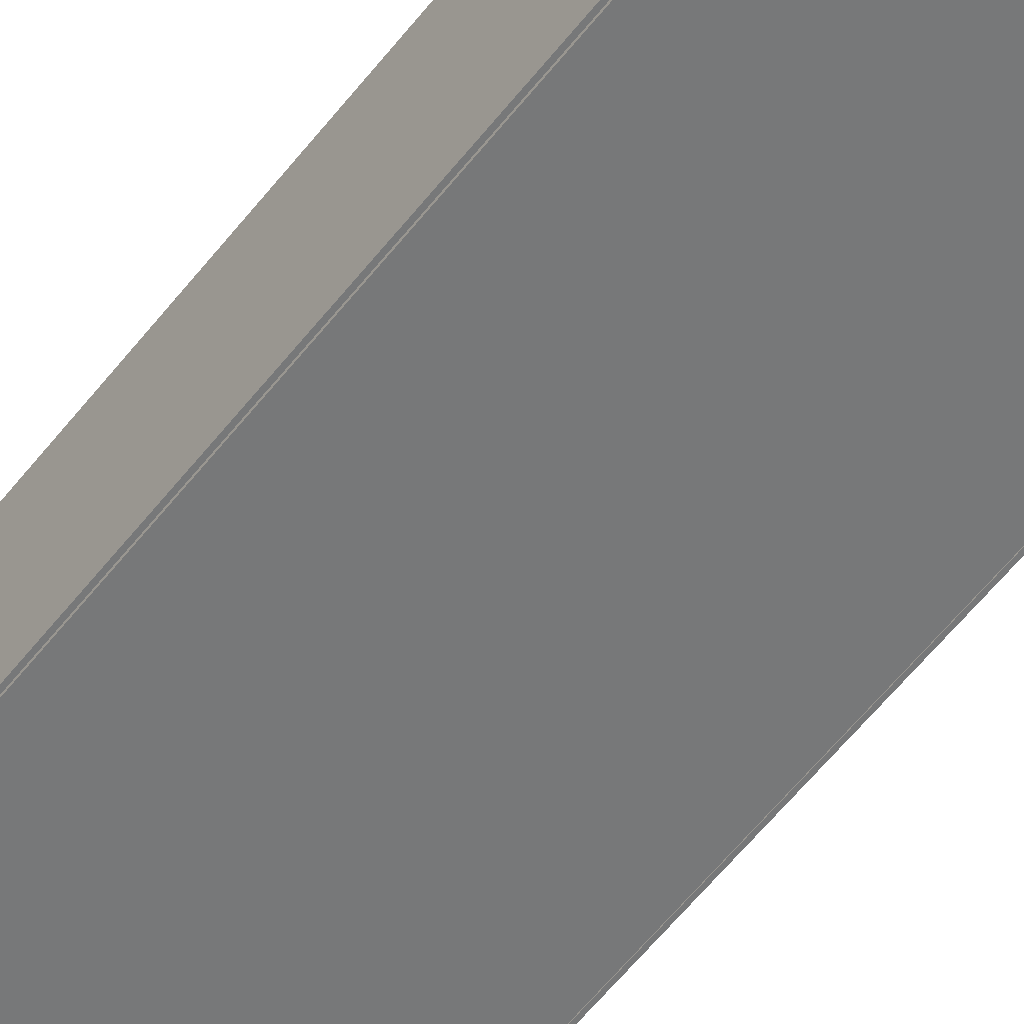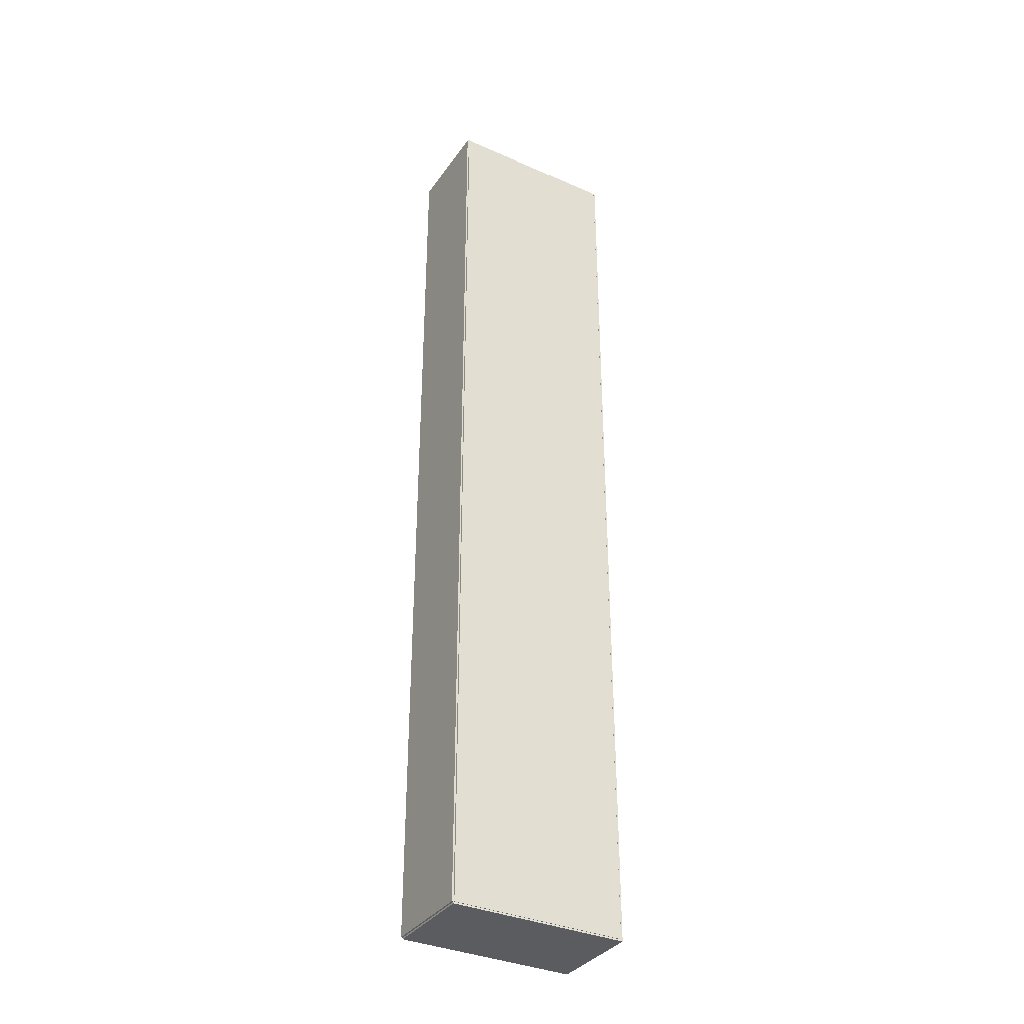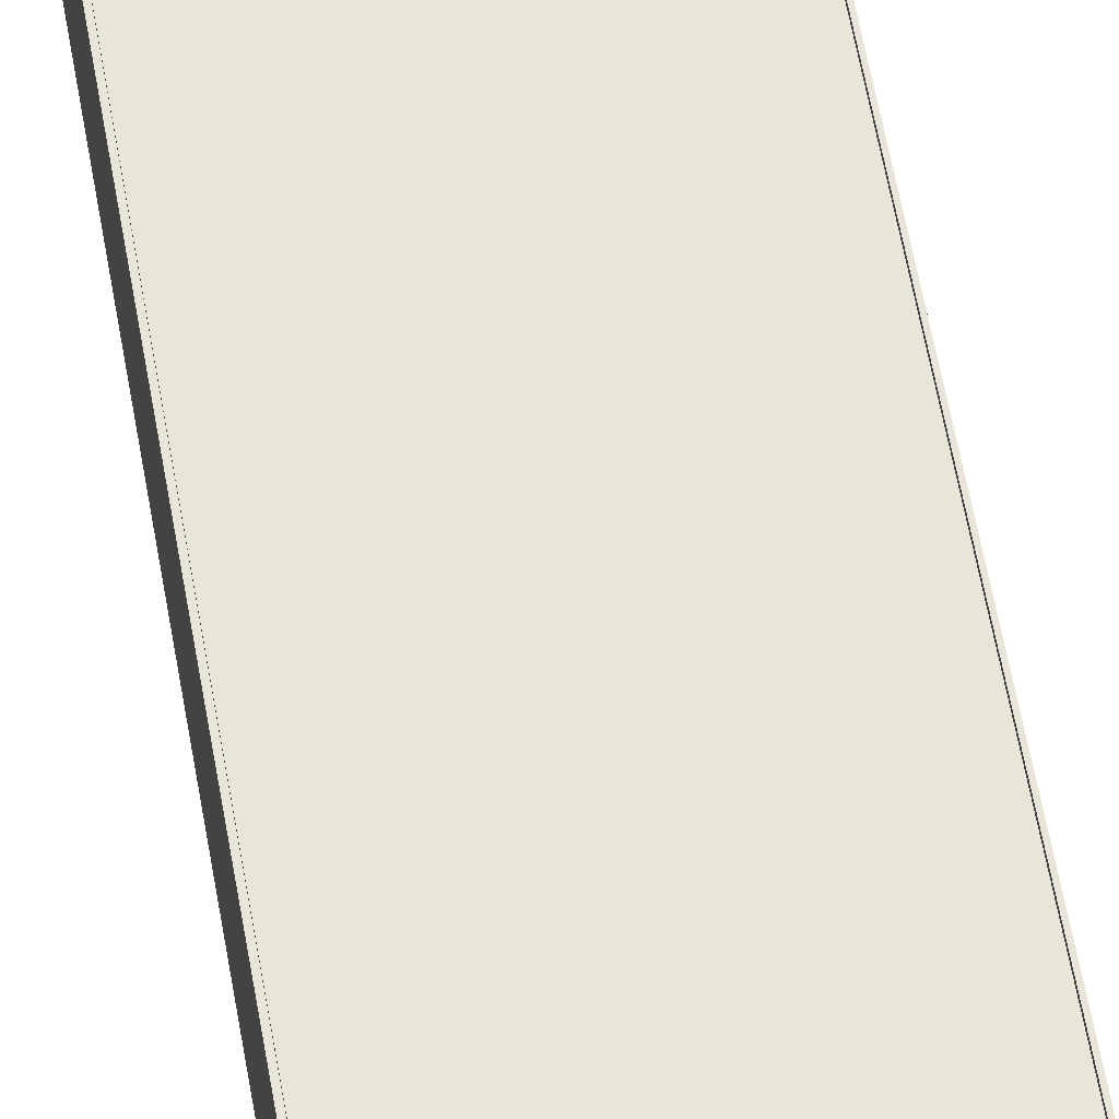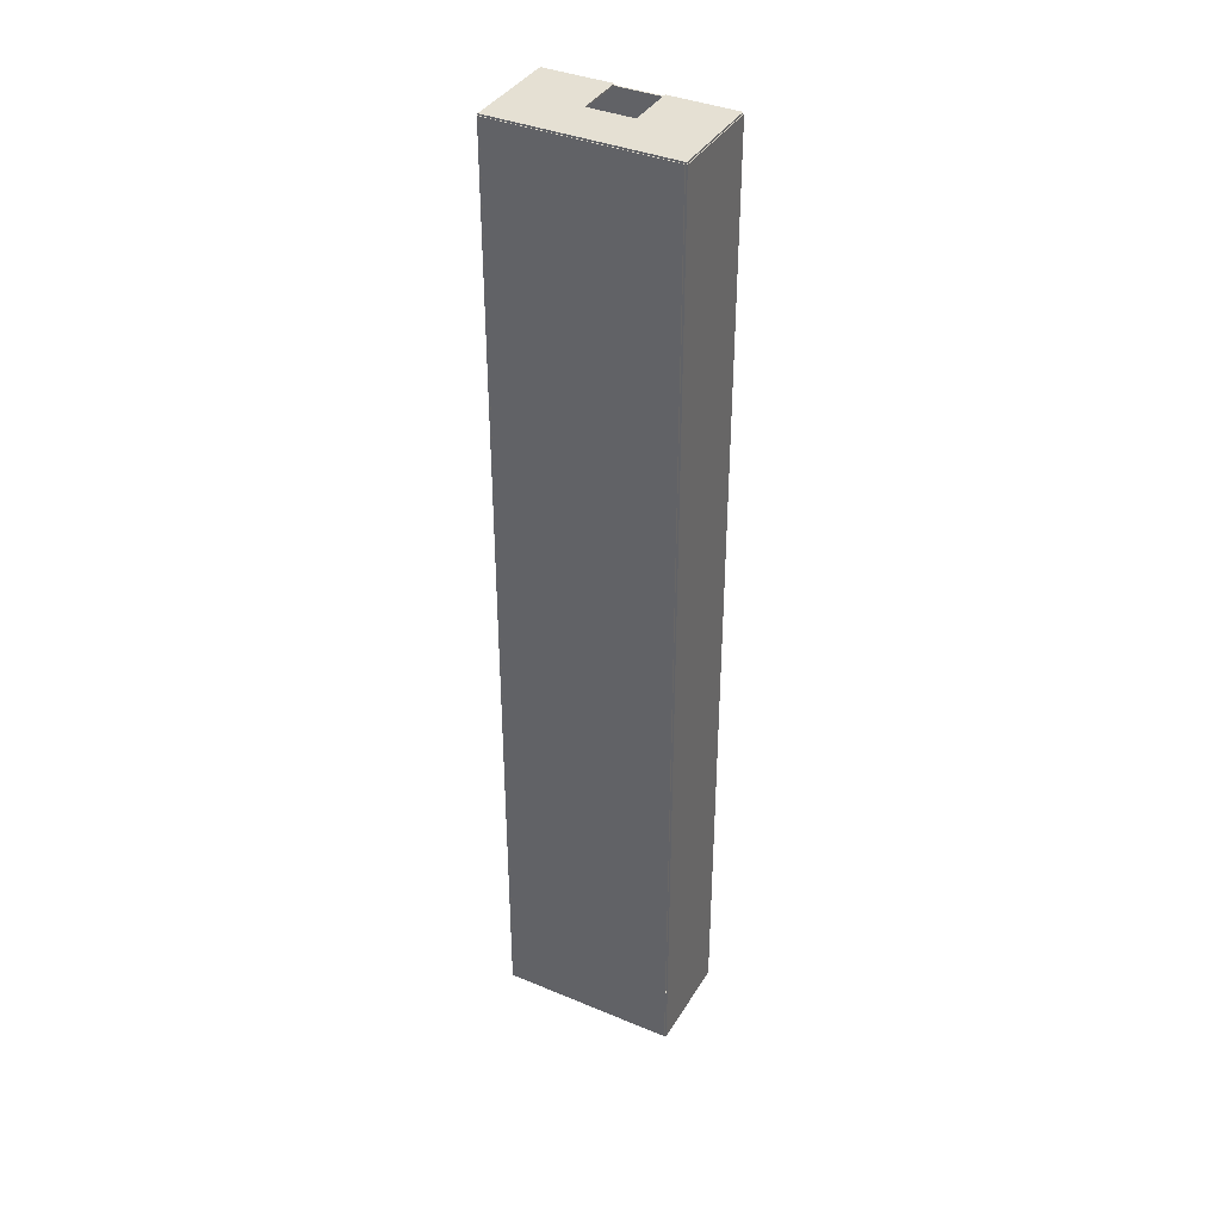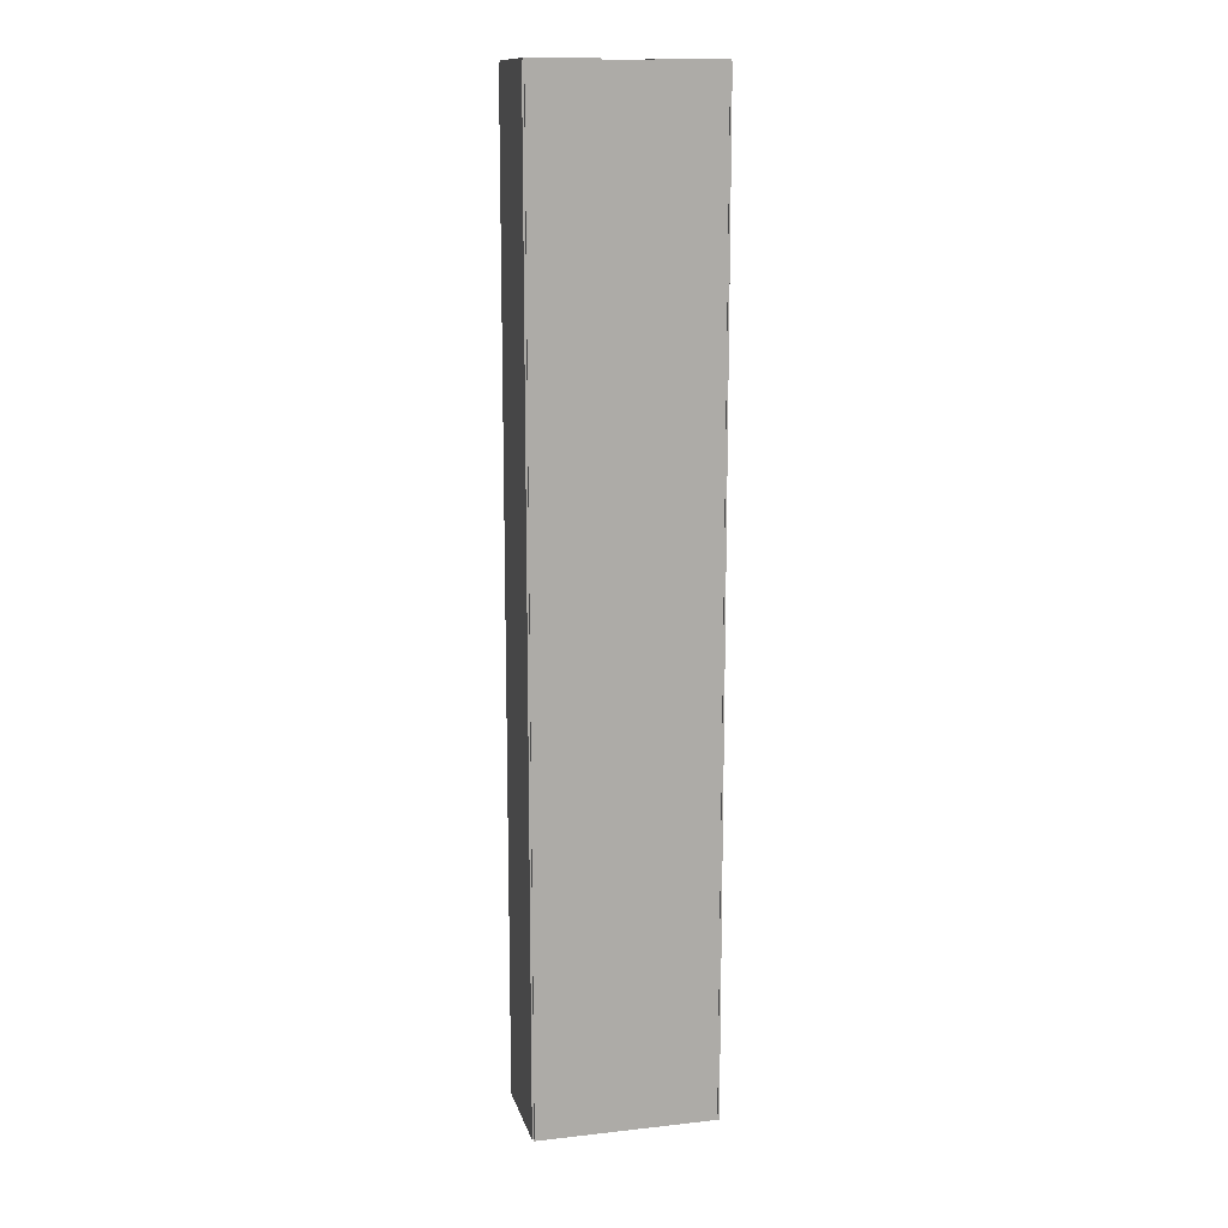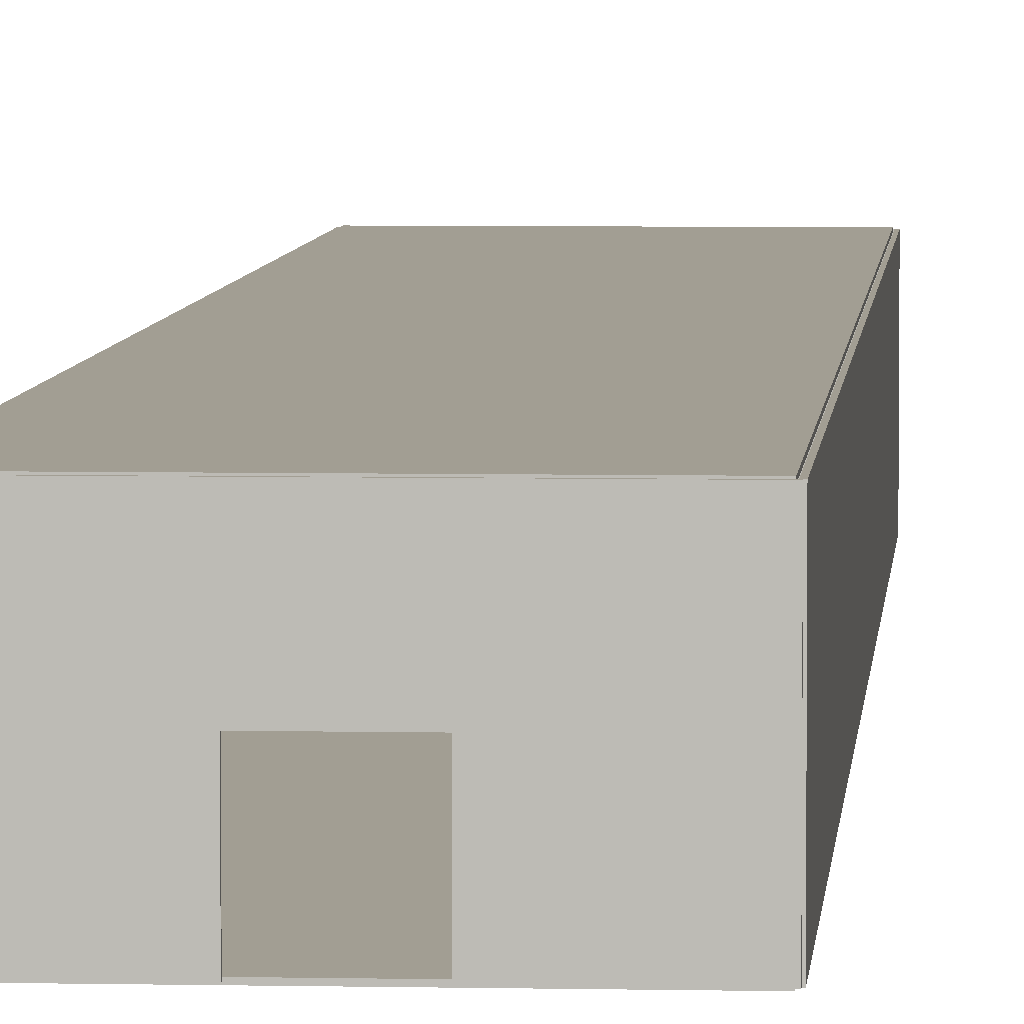
<metadata>
{"format":"obj","ext":"obj","renderer":"f3d","projection":"perspective","resolution":1024,"background":"white","views":[{"elev":-57.4,"azim":-37.4,"up":"+Y"},{"elev":-35.1,"azim":-30.3,"up":"+Z"},{"elev":58.6,"azim":170.2,"up":"+Y"},{"elev":38.0,"azim":-152.1,"up":"+Z"},{"elev":13.3,"azim":-14.1,"up":"+Z"},{"elev":5.0,"azim":4.0,"up":"+Y"}]}
</metadata>
<code>
o Cube.005
v -11.84 -6.1 107.4
v 9.836 -6.1 107.4
v -11.84 -6.1 -11.4
v 9.836 -6.1 -11.4
v -11.84 -5.9 107.4
v 9.836 -5.9 107.4
v -11.84 -5.9 -11.4
v 9.836 -5.9 -11.4
v 10.1 -6.02 107.4
v 10.1 6.02 107.4
v 10.1 -6.02 -11.4
v 10.1 6.02 -11.4
v 9.9 -6.02 107.4
v 9.9 6.02 107.4
v 9.9 -6.02 -11.4
v 9.9 6.02 -11.4
v 10.1 -6.02 -11.6
v 10.1 6.02 -11.6
v -11.9 -6.02 -11.6
v -11.9 6.02 -11.6
v 10.1 -6.02 -11.4
v 10.1 6.02 -11.4
v -11.9 -6.02 -11.4
v -11.9 6.02 -11.4
v -11.9 -6.02 107.4
v -11.9 6.02 107.4
v -11.9 -6.02 -11.4
v -11.9 6.02 -11.4
v -12.1 -6.02 107.4
v -12.1 6.02 107.4
v -12.1 -6.02 -11.4
v -12.1 6.02 -11.4
v 10 -6.02 107.4
v 10 6.02 107.4
v -12 -6.02 107.4
v -12 6.02 107.4
v 10 -6.02 107.6
v 10 6.02 107.6
v -12 -6.02 107.6
v -12 6.02 107.6
v -0.9988 6.02 107.4
v -0.9988 6.02 107.6
v -6.499 6.02 107.4
v -6.499 -6.02 107.6
v -6.499 -6.02 107.4
v -6.499 6.02 107.6
v 4.501 -6.02 107.4
v 4.501 6.02 107.6
v 4.501 6.02 107.4
v 4.501 -6.02 107.6
v 10 0 107.4
v -12 0 107.4
v -12 0 107.6
v 10 0 107.6
v -0.9988 0 107.6
v -0.9988 0 107.4
v -6.499 0 107.6
v -6.499 0 107.4
v 4.501 0 107.4
v 4.501 0 107.6
v -12 -3.01 107.4
v -12 -3.01 107.6
v 10 -3.01 107.6
v -6.499 -3.01 107.6
v -6.499 -3.01 107.4
v 4.501 -3.01 107.4
v 4.501 -3.01 107.6
v 10 -3.01 107.4
v 10 3.01 107.4
v -12 3.01 107.4
v -12 3.01 107.6
v 10 3.01 107.6
v -0.9988 3.01 107.6
v -0.9988 3.01 107.4
v -6.499 3.01 107.6
v -6.499 3.01 107.4
v 4.501 3.01 107.4
v 4.501 3.01 107.6
v 1.751 6.02 107.4
v 1.751 -6.02 107.6
v 1.751 -6.02 107.4
v 1.751 6.02 107.6
v 1.751 0 107.6
v 1.751 0 107.4
v 1.751 -3.01 107.4
v 1.751 -3.01 107.6
v 1.751 3.01 107.6
v 1.751 3.01 107.4
v -3.749 -6.02 107.4
v -3.749 6.02 107.6
v -3.749 6.02 107.4
v -3.749 -6.02 107.6
v -3.749 0 107.4
v -3.749 0 107.6
v -3.749 -3.01 107.6
v -3.749 -3.01 107.4
v -3.749 3.01 107.4
v -3.749 3.01 107.6
v -12 -4.515 107.4
v -12 -4.515 107.6
v 10 -4.515 107.6
v -6.499 -4.515 107.6
v -6.499 -4.515 107.4
v 4.501 -4.515 107.4
v 4.501 -4.515 107.6
v 10 -4.515 107.4
v 1.751 -4.515 107.6
v 1.751 -4.515 107.4
v -3.749 -4.515 107.4
v -3.749 -4.515 107.6
v 10 -1.505 107.4
v -12 -1.505 107.4
v -12 -1.505 107.6
v 10 -1.505 107.6
v -6.499 -1.505 107.6
v -6.499 -1.505 107.4
v 4.501 -1.505 107.4
v 4.501 -1.505 107.6
v 1.751 -1.505 107.4
v 1.751 -1.505 107.6
v -3.749 -1.505 107.6
v -3.749 -1.505 107.4
v -12 1.505 107.4
v -12 1.505 107.6
v 10 1.505 107.6
v -0.9988 1.505 107.6
v -0.9988 1.505 107.4
v -6.499 1.505 107.6
v -6.499 1.505 107.4
v 4.501 1.505 107.4
v 4.501 1.505 107.6
v 10 1.505 107.4
v 1.751 1.505 107.4
v 1.751 1.505 107.6
v -3.749 1.505 107.6
v -3.749 1.505 107.4
v -11.84 5.9 107.4
v 9.836 5.9 107.4
v -11.84 5.9 -11.4
v 9.836 5.9 -11.4
v -11.84 6.1 107.4
v 9.836 6.1 107.4
v -11.84 6.1 -11.4
v 9.836 6.1 -11.4
f 1 3 4 2
f 3 7 8 4
f 7 5 6 8
f 5 1 2 6
f 3 1 5 7
f 8 6 2 4
f 9 11 12 10
f 11 15 16 12
f 15 13 14 16
f 13 9 10 14
f 11 9 13 15
f 16 14 10 12
f 17 19 20 18
f 19 23 24 20
f 23 21 22 24
f 21 17 18 22
f 19 17 21 23
f 24 22 18 20
f 25 27 28 26
f 27 31 32 28
f 31 29 30 32
f 29 25 26 30
f 27 25 29 31
f 32 30 26 28
f 76 70 36 43
f 70 71 40 36
f 78 72 38 48
f 72 69 34 38
f 47 33 37 50
f 48 38 34 49
f 90 42 41 91
f 98 73 42 90
f 88 74 41 79
f 71 75 46 40
f 35 45 44 39
f 40 46 43 36
f 97 76 43 91
f 69 77 49 34
f 82 48 49 79
f 81 47 50 80
f 87 78 48 82
f 120 118 60 83
f 111 117 59 51
f 122 116 58 93
f 113 115 57 53
f 114 111 51 54
f 118 114 54 60
f 112 113 53 52
f 116 112 52 58
f 103 99 61 65
f 99 100 62 61
f 105 101 63 67
f 101 106 68 63
f 100 102 64 62
f 109 103 65 96
f 106 104 66 68
f 107 105 67 86
f 134 131 78 87
f 132 130 77 69
f 136 129 76 97
f 124 128 75 71
f 133 127 74 88
f 135 126 73 98
f 125 132 69 72
f 131 125 72 78
f 123 124 71 70
f 129 123 70 76
f 130 133 88 77
f 126 134 87 73
f 104 108 85 66
f 117 119 84 59
f 73 87 82 42
f 42 82 79 41
f 77 88 79 49
f 128 135 98 75
f 127 136 97 74
f 102 110 95 64
f 115 121 94 57
f 74 97 91 41
f 75 98 90 46
f 45 89 92 44
f 46 90 91 43
f 44 92 110 102
f 47 81 108 104
f 80 50 105 107
f 33 47 104 106
f 89 45 103 109
f 39 44 102 100
f 37 33 106 101
f 50 37 101 105
f 35 39 100 99
f 45 35 99 103
f 64 95 121 115
f 66 85 119 117
f 65 61 112 116
f 61 62 113 112
f 67 63 114 118
f 63 68 111 114
f 62 64 115 113
f 96 65 116 122
f 68 66 117 111
f 86 67 118 120
f 56 93 136 127
f 57 94 135 128
f 55 83 134 126
f 59 84 133 130
f 58 52 123 129
f 52 53 124 123
f 60 54 125 131
f 54 51 132 125
f 94 55 126 135
f 84 56 127 133
f 53 57 128 124
f 93 58 129 136
f 51 59 130 132
f 83 60 131 134
f 80 107 86 120 83 84 119 85 108 81
f 89 109 96 122 93 94 121 95 110 92
f 84 83 55 56
f 56 55 94 93
f 137 139 140 138
f 139 143 144 140
f 143 141 142 144
f 141 137 138 142
f 139 137 141 143
f 144 142 138 140

</code>
